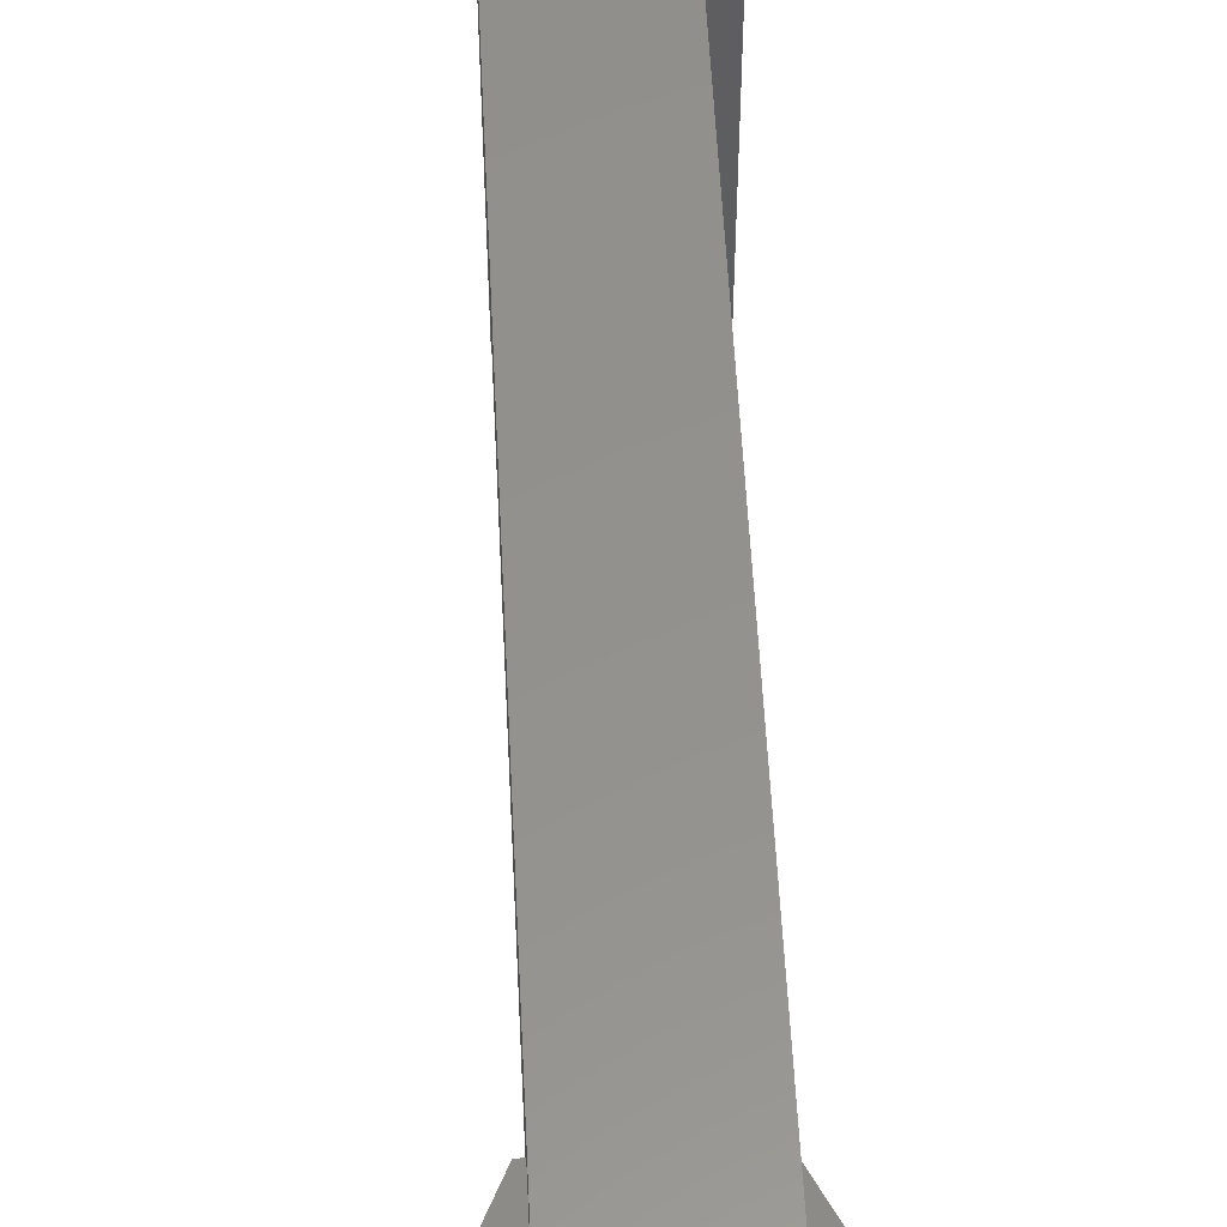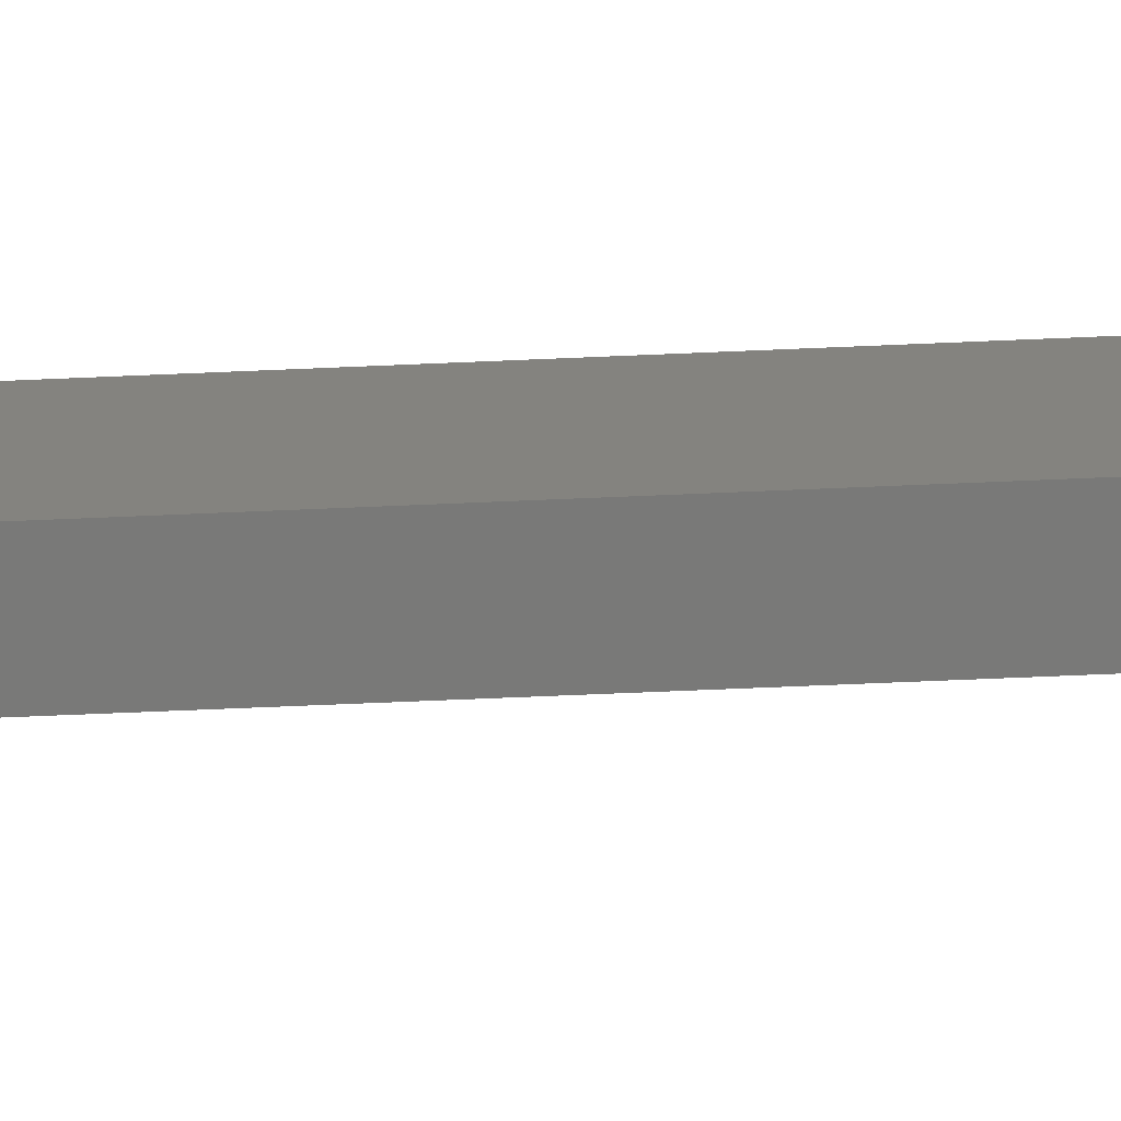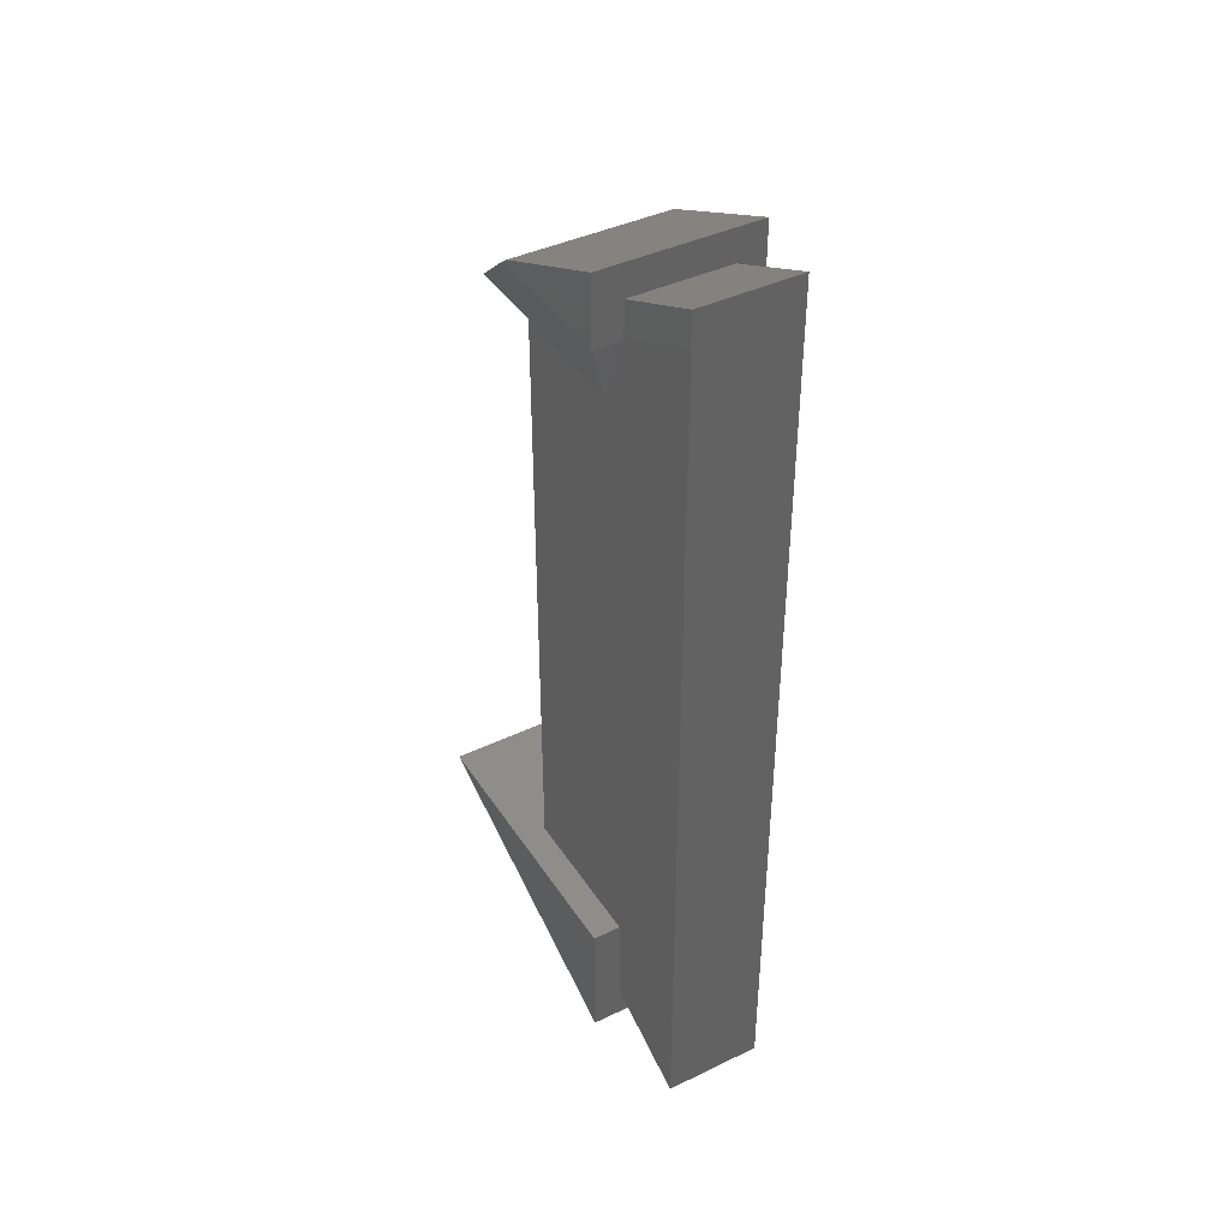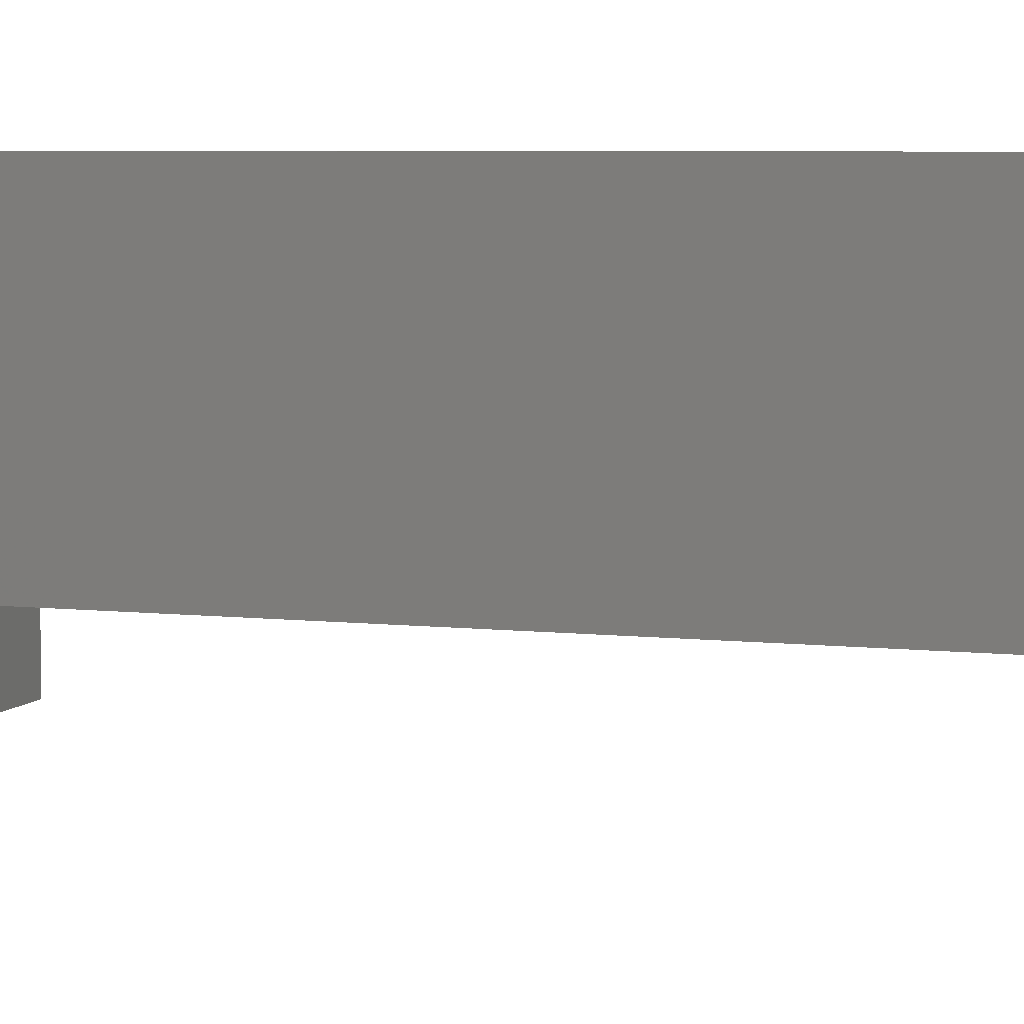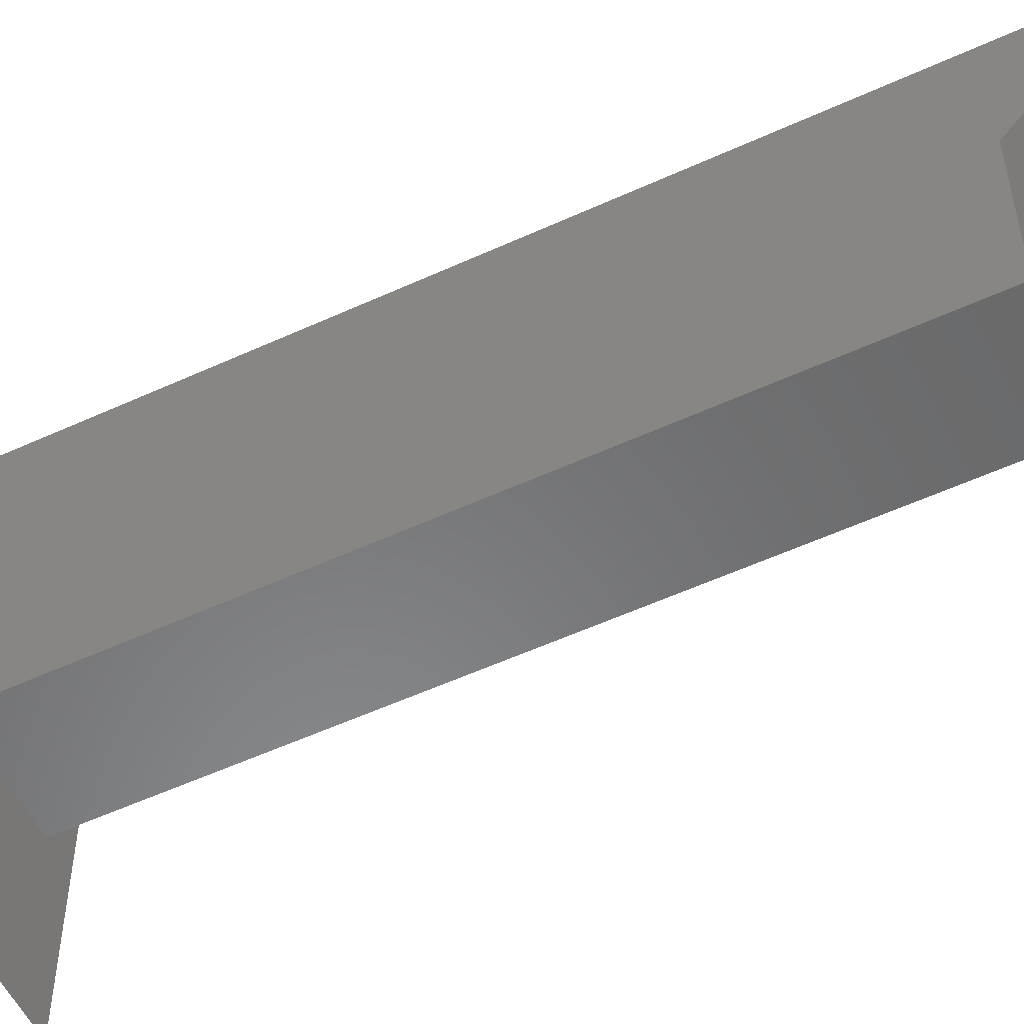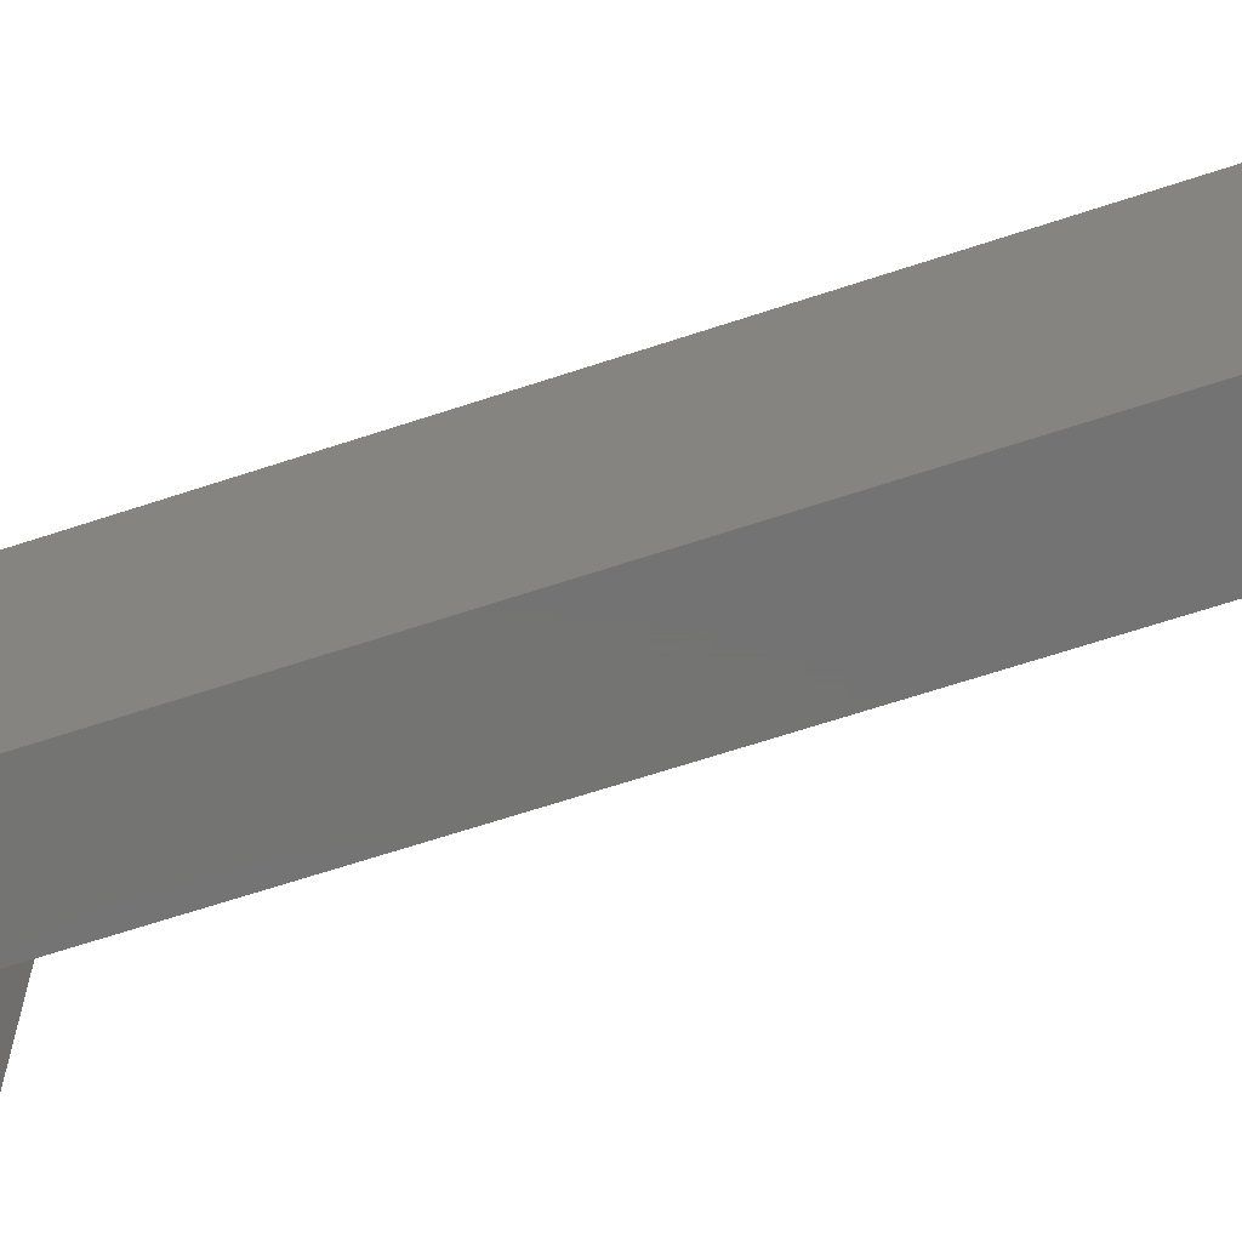
<metadata>
{"format":"stl","ext":"stl","renderer":"f3d","projection":"perspective","resolution":1024,"background":"white","views":[{"elev":55.1,"azim":177.2,"up":"+Z"},{"elev":-71.6,"azim":-87.6,"up":"+Z"},{"elev":41.2,"azim":-30.2,"up":"+Y"},{"elev":5.9,"azim":-70.5,"up":"+Z"},{"elev":-55.3,"azim":115.8,"up":"+Z"},{"elev":-65.8,"azim":108.4,"up":"+Z"}]}
</metadata>
<code>
# stl→obj: 46 verts, 84 faces
v 0.1641 -0.5139 -0.1016
v 1.652e-34 -0.5139 -0.1016
v 0.1641 0.5156 -0.1016
v 3.665e-33 0.5156 -0.1016
v -4.337e-19 0.6165 0.1562
v 2.942e-17 0.5156 0.1184
v 4.337e-18 -0.5139 0.1484
v -1.388e-17 -0.6743 0.1484
v -2.299e-17 -0.75 0.3125
v -2.299e-17 0.75 0.3125
v -1.431e-17 0.6779 0.1562
v 0.1641 0.75 0.3125
v 0.1641 0.6165 0.1562
v 0.1641 0.6779 0.1562
v 0.1641 -0.7289 0.1484
v 0.1641 -0.5139 -0.3266
v 0.1641 -0.592 0.03545
v 0.1641 -0.6078 0.07031
v 0.1641 -0.6743 0.1484
v 0.1641 -0.75 0.3125
v 0.1641 -0.592 0.07031
v 0.1641 0.5156 0.1184
v -0.04688 0.6165 0.1562
v -0.009047 0.5156 0.1184
v 0.2109 0.6165 0.1562
v 0.1731 0.5156 0.1184
v -0.04688 0.7306 0.1562
v 0.2109 0.7306 0.1562
v -0.009047 0.5156 -0.2159
v 0.1731 0.5156 -0.2159
v -0.04688 -0.5139 0.1484
v -0.04688 -0.5139 -0.3266
v -0.04688 -0.7289 0.1484
v 0.03125 -0.6078 0.07031
v 0.03125 -0.592 0.03545
v 0.03125 -0.592 0.07031
v -0.04688 0.6165 -0.08481
v -0.04688 0.6287 -0.0689
v 0.2109 0.6165 -0.08481
v 0.2109 0.6287 -0.0689
v 0.04509 0.5938 0.06428
v 0.04509 0.5938 0.04326
v 0.0408 0.6052 0.06858
v 0.119 0.5938 0.06428
v 0.119 0.5938 0.04326
v 0.1233 0.6052 0.06858
f 1 2 3
f 3 2 4
f 5 6 7
f 5 7 8
f 5 8 9
f 5 9 10
f 5 10 11
f 2 7 4
f 4 7 6
f 12 13 14
f 15 16 1
f 15 1 17
f 15 17 18
f 15 18 19
f 20 19 18
f 20 18 21
f 20 21 22
f 20 22 13
f 20 13 12
f 22 21 3
f 3 21 17
f 3 17 1
f 12 10 20
f 20 10 9
f 20 9 19
f 19 9 8
f 14 11 12
f 12 11 10
f 5 23 6
f 6 23 24
f 25 13 26
f 13 22 26
f 23 5 27
f 27 5 11
f 27 11 28
f 28 11 14
f 28 14 25
f 25 14 13
f 26 22 3
f 6 24 4
f 4 24 29
f 4 29 3
f 3 29 30
f 3 30 26
f 31 7 32
f 32 7 2
f 32 2 16
f 16 2 1
f 15 19 33
f 33 19 8
f 33 8 31
f 31 8 7
f 34 18 35
f 35 18 17
f 35 17 36
f 36 17 21
f 36 21 34
f 34 21 18
f 15 33 16
f 16 33 32
f 33 31 32
f 37 38 29
f 39 30 40
f 40 30 29
f 40 29 38
f 40 25 39
f 40 28 25
f 39 25 30
f 30 25 26
f 37 29 23
f 23 29 24
f 37 23 38
f 23 27 38
f 38 27 40
f 40 27 28
f 35 36 34
f 41 42 43
f 41 44 42
f 42 44 45
f 45 46 42
f 42 46 43
f 46 44 43
f 43 44 41
f 46 45 44

</code>
